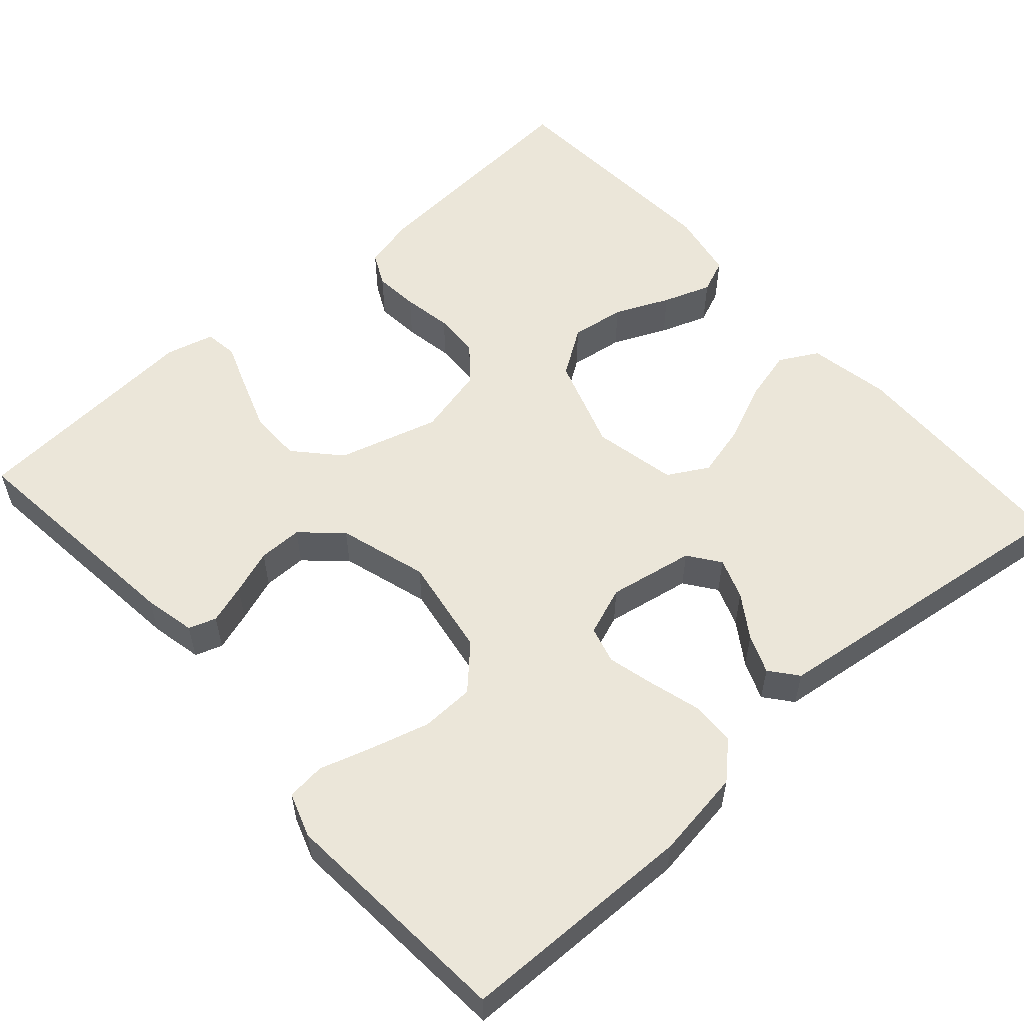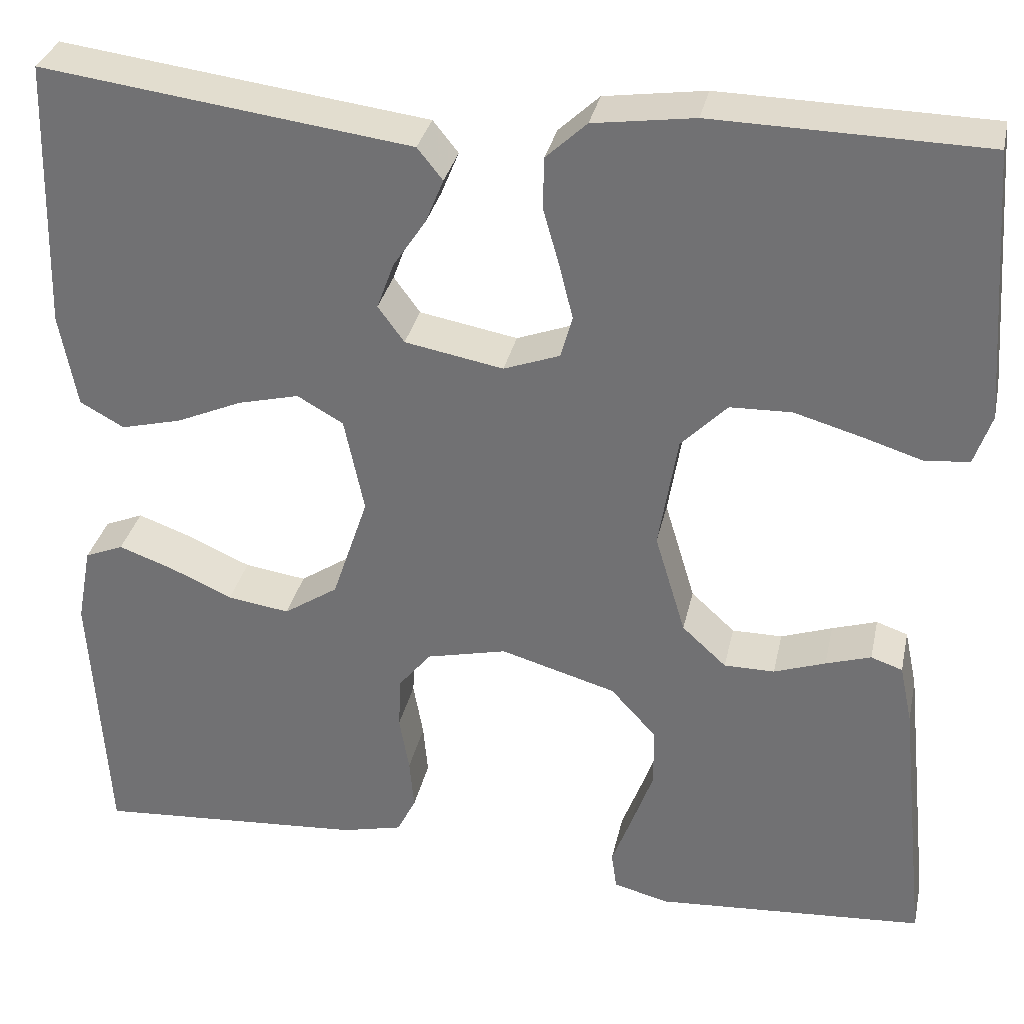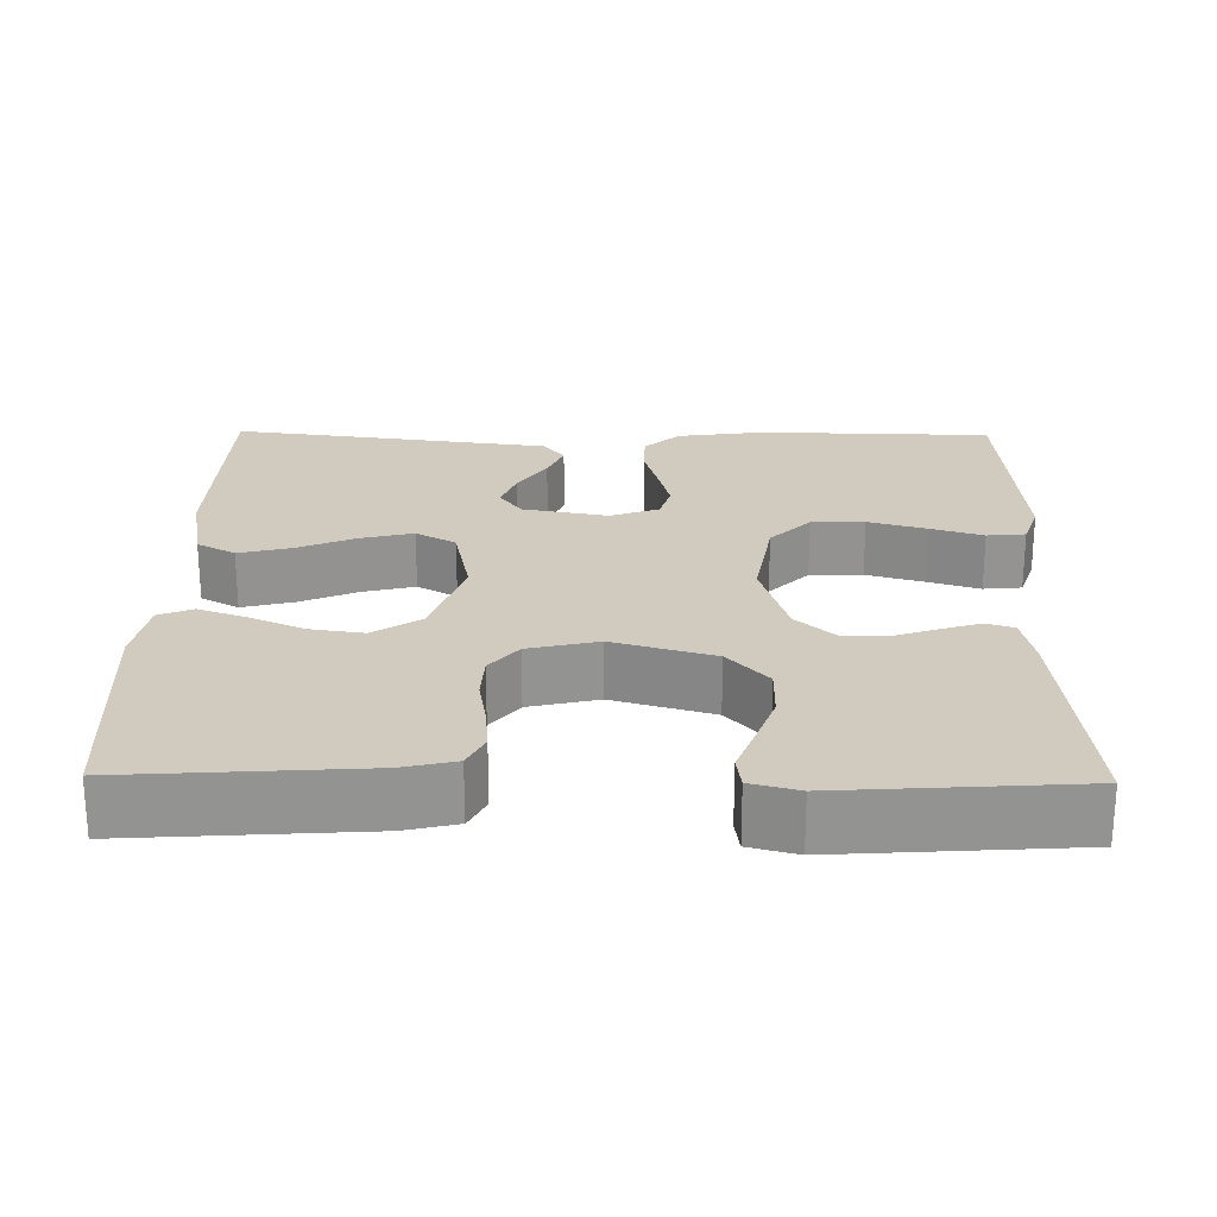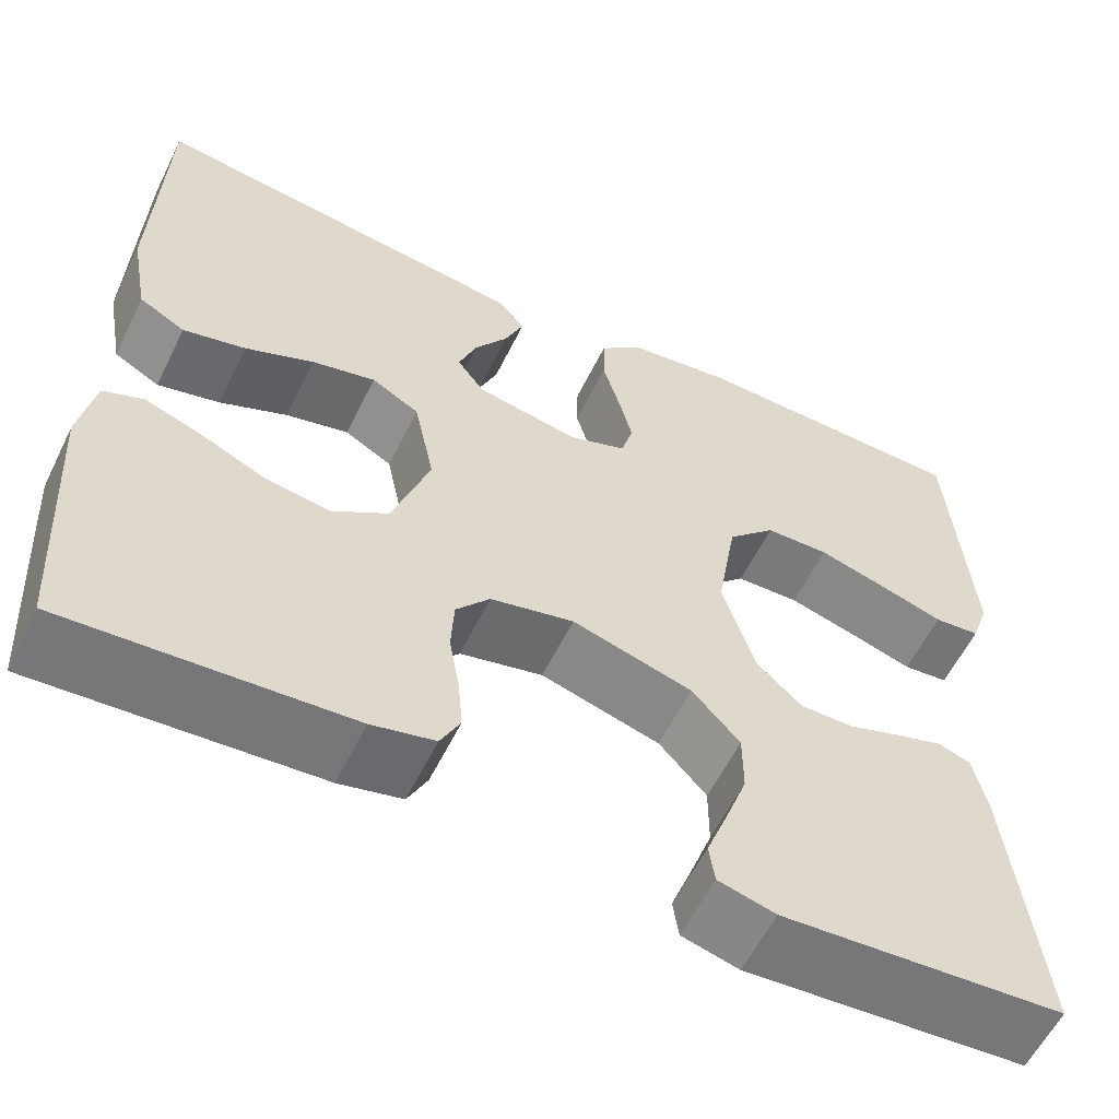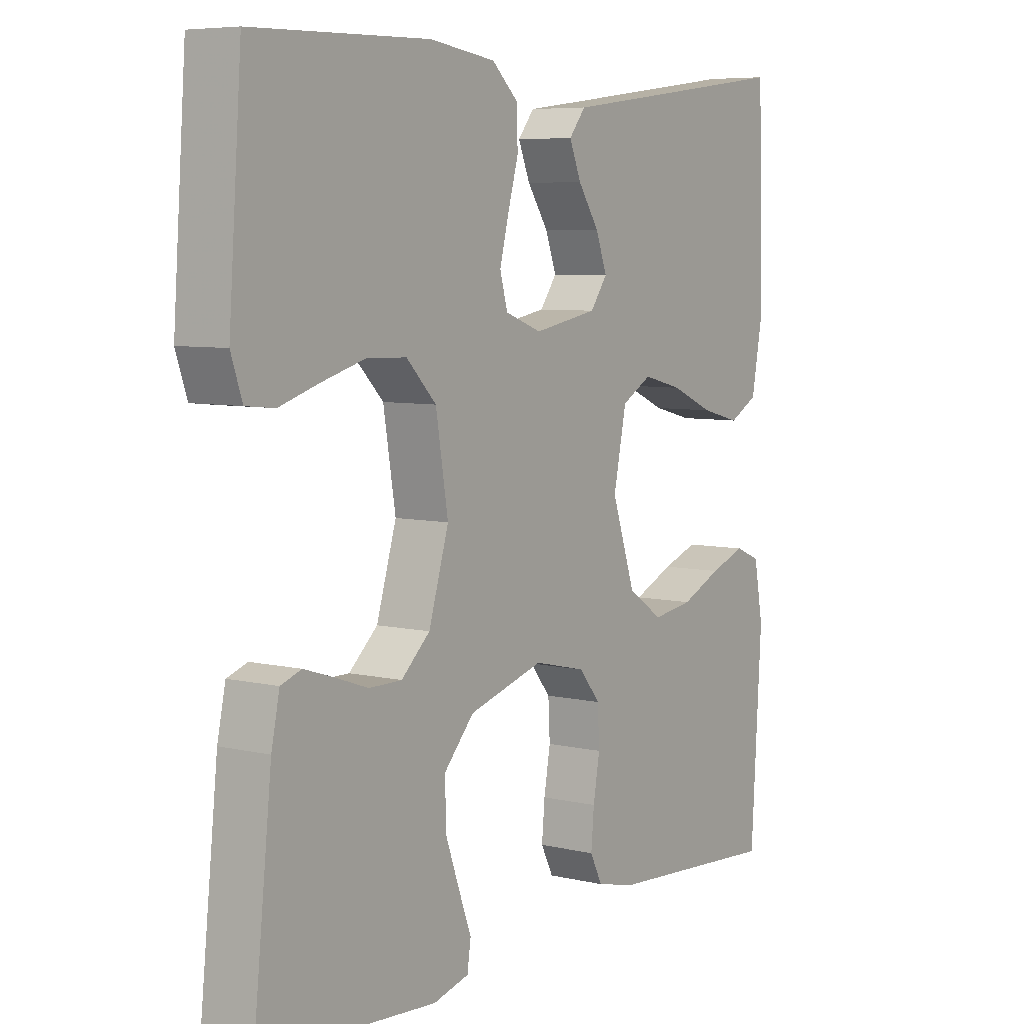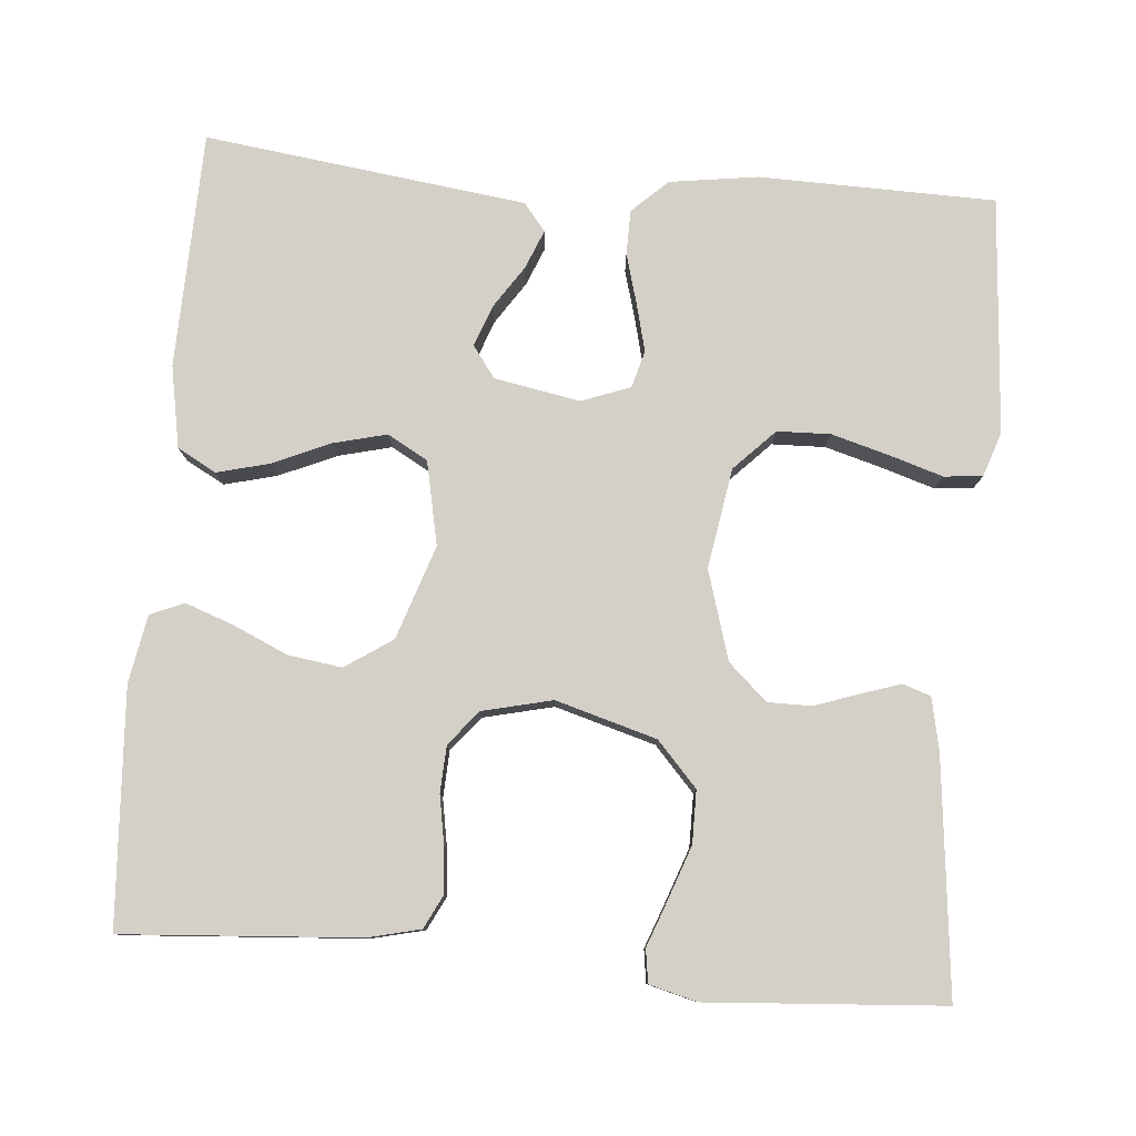
<metadata>
{"format":"obj","ext":"obj","renderer":"f3d","projection":"perspective","resolution":1024,"background":"white","views":[{"elev":56.0,"azim":-41.7,"up":"+Y"},{"elev":32.6,"azim":-167.9,"up":"+Z"},{"elev":23.6,"azim":-179.1,"up":"+Y"},{"elev":-58.7,"azim":153.9,"up":"+Z"},{"elev":6.6,"azim":-55.4,"up":"+Z"},{"elev":79.9,"azim":-175.2,"up":"+Y"}]}
</metadata>
<code>
v -0.5 0.07 -0.5
v -0.468 0.07 -0.2
v -0.454 0.07 -0.134
v -0.419 0.07 -0.122
v -0.369 0.07 -0.138
v -0.312 0.07 -0.158
v -0.256 0.07 -0.158
v -0.207 0.07 -0.113
v -0.173 0.07 0
v -0.194 0.07 0.127
v -0.245 0.07 0.179
v -0.313 0.07 0.181
v -0.387 0.07 0.16
v -0.454 0.07 0.139
v -0.503 0.07 0.144
v -0.522 0.07 0.2
v -0.5 0.07 0.5
v -0.2 0.07 0.506
v -0.088 0.07 0.49
v -0.043 0.07 0.448
v -0.042 0.07 0.391
v -0.06 0.07 0.327
v -0.075 0.07 0.267
v -0.062 0.07 0.22
v 0 0.07 0.197
v 0.109 0.07 0.217
v 0.138 0.07 0.257
v 0.119 0.07 0.309
v 0.083 0.07 0.363
v 0.063 0.07 0.412
v 0.091 0.07 0.447
v 0.2 0.07 0.461
v 0.5 0.07 0.5
v 0.509 0.07 0.2
v 0.49 0.07 0.096
v 0.441 0.07 0.069
v 0.374 0.07 0.086
v 0.301 0.07 0.118
v 0.233 0.07 0.135
v 0.182 0.07 0.106
v 0.16 0.07 0
v 0.2 0.07 -0.119
v 0.26 0.07 -0.159
v 0.329 0.07 -0.149
v 0.398 0.07 -0.118
v 0.459 0.07 -0.096
v 0.502 0.07 -0.114
v 0.518 0.07 -0.2
v 0.5 0.07 -0.5
v 0.2 0.07 -0.479
v 0.133 0.07 -0.463
v 0.112 0.07 -0.421
v 0.117 0.07 -0.364
v 0.128 0.07 -0.301
v 0.125 0.07 -0.242
v 0.089 0.07 -0.198
v 0 0.07 -0.177
v -0.128 0.07 -0.214
v -0.179 0.07 -0.27
v -0.179 0.07 -0.337
v -0.155 0.07 -0.404
v -0.133 0.07 -0.463
v -0.139 0.07 -0.505
v -0.2 0.07 -0.521
v -0.5 0 -0.5
v -0.468 0 -0.2
v -0.454 0 -0.134
v -0.419 0 -0.122
v -0.369 0 -0.138
v -0.312 0 -0.158
v -0.256 0 -0.158
v -0.207 0 -0.113
v -0.173 0 0
v -0.194 0 0.127
v -0.245 0 0.179
v -0.313 0 0.181
v -0.387 0 0.16
v -0.454 0 0.139
v -0.503 0 0.144
v -0.522 0 0.2
v -0.5 0 0.5
v -0.2 0 0.506
v -0.088 0 0.49
v -0.043 0 0.448
v -0.042 0 0.391
v -0.06 0 0.327
v -0.075 0 0.267
v -0.062 0 0.22
v 0 0 0.197
v 0.109 0 0.217
v 0.138 0 0.257
v 0.119 0 0.309
v 0.083 0 0.363
v 0.063 0 0.412
v 0.091 0 0.447
v 0.2 0 0.461
v 0.5 0 0.5
v 0.509 0 0.2
v 0.49 0 0.096
v 0.441 0 0.069
v 0.374 0 0.086
v 0.301 0 0.118
v 0.233 0 0.135
v 0.182 0 0.106
v 0.16 0 0
v 0.2 0 -0.119
v 0.26 0 -0.159
v 0.329 0 -0.149
v 0.398 0 -0.118
v 0.459 0 -0.096
v 0.502 0 -0.114
v 0.518 0 -0.2
v 0.5 0 -0.5
v 0.2 0 -0.479
v 0.133 0 -0.463
v 0.112 0 -0.421
v 0.117 0 -0.364
v 0.128 0 -0.301
v 0.125 0 -0.242
v 0.089 0 -0.198
v 0 0 -0.177
v -0.128 0 -0.214
v -0.179 0 -0.27
v -0.179 0 -0.337
v -0.155 0 -0.404
v -0.133 0 -0.463
v -0.139 0 -0.505
v -0.2 0 -0.521
f 4 5 6
f 3 4 6
f 2 3 6
f 1 2 6
f 64 1 6
f 63 64 6
f 62 63 6
f 61 62 6
f 60 61 6 7
f 59 60 7 8
f 58 59 8 9
f 57 58 9 10
f 56 57 10
f 52 53 54
f 51 52 54
f 50 51 54
f 49 50 54
f 48 49 54
f 47 48 54
f 46 47 54
f 45 46 54
f 44 45 54
f 43 44 54 55
f 42 43 55 56
f 36 37 38
f 35 36 38
f 34 35 38
f 33 34 38
f 32 33 38
f 31 32 38
f 30 31 38
f 29 30 38
f 28 29 38
f 27 28 38 39
f 26 27 39 40
f 20 21 22
f 19 20 22
f 18 19 22
f 17 18 22
f 16 17 22
f 15 16 22
f 14 15 22
f 13 14 22
f 12 13 22 23
f 11 12 23 24
f 41 42 56 10
f 40 41 10
f 26 40 10
f 25 26 10
f 10 11 24 25
f 70 69 68
f 70 68 67
f 70 67 66
f 70 66 65
f 70 65 128
f 70 128 127
f 70 127 126
f 70 126 125
f 71 70 125 124
f 72 71 124 123
f 73 72 123 122
f 74 73 122 121
f 74 121 120
f 118 117 116
f 118 116 115
f 118 115 114
f 118 114 113
f 118 113 112
f 118 112 111
f 118 111 110
f 118 110 109
f 118 109 108
f 119 118 108 107
f 120 119 107 106
f 102 101 100
f 102 100 99
f 102 99 98
f 102 98 97
f 102 97 96
f 102 96 95
f 102 95 94
f 102 94 93
f 102 93 92
f 103 102 92 91
f 104 103 91 90
f 86 85 84
f 86 84 83
f 86 83 82
f 86 82 81
f 86 81 80
f 86 80 79
f 86 79 78
f 86 78 77
f 87 86 77 76
f 88 87 76 75
f 74 120 106 105
f 74 105 104
f 74 104 90
f 74 90 89
f 89 88 75 74
f 1 65 66 2
f 2 66 67 3
f 3 67 68 4
f 4 68 69 5
f 5 69 70 6
f 6 70 71 7
f 7 71 72 8
f 8 72 73 9
f 9 73 74 10
f 10 74 75 11
f 11 75 76 12
f 12 76 77 13
f 13 77 78 14
f 14 78 79 15
f 15 79 80 16
f 16 80 81 17
f 17 81 82 18
f 18 82 83 19
f 19 83 84 20
f 20 84 85 21
f 21 85 86 22
f 22 86 87 23
f 23 87 88 24
f 24 88 89 25
f 25 89 90 26
f 26 90 91 27
f 27 91 92 28
f 28 92 93 29
f 29 93 94 30
f 30 94 95 31
f 31 95 96 32
f 32 96 97 33
f 33 97 98 34
f 34 98 99 35
f 35 99 100 36
f 36 100 101 37
f 37 101 102 38
f 38 102 103 39
f 39 103 104 40
f 40 104 105 41
f 41 105 106 42
f 42 106 107 43
f 43 107 108 44
f 44 108 109 45
f 45 109 110 46
f 46 110 111 47
f 47 111 112 48
f 48 112 113 49
f 49 113 114 50
f 50 114 115 51
f 51 115 116 52
f 52 116 117 53
f 53 117 118 54
f 54 118 119 55
f 55 119 120 56
f 56 120 121 57
f 57 121 122 58
f 58 122 123 59
f 59 123 124 60
f 60 124 125 61
f 61 125 126 62
f 62 126 127 63
f 63 127 128 64
f 64 128 65 1

</code>
